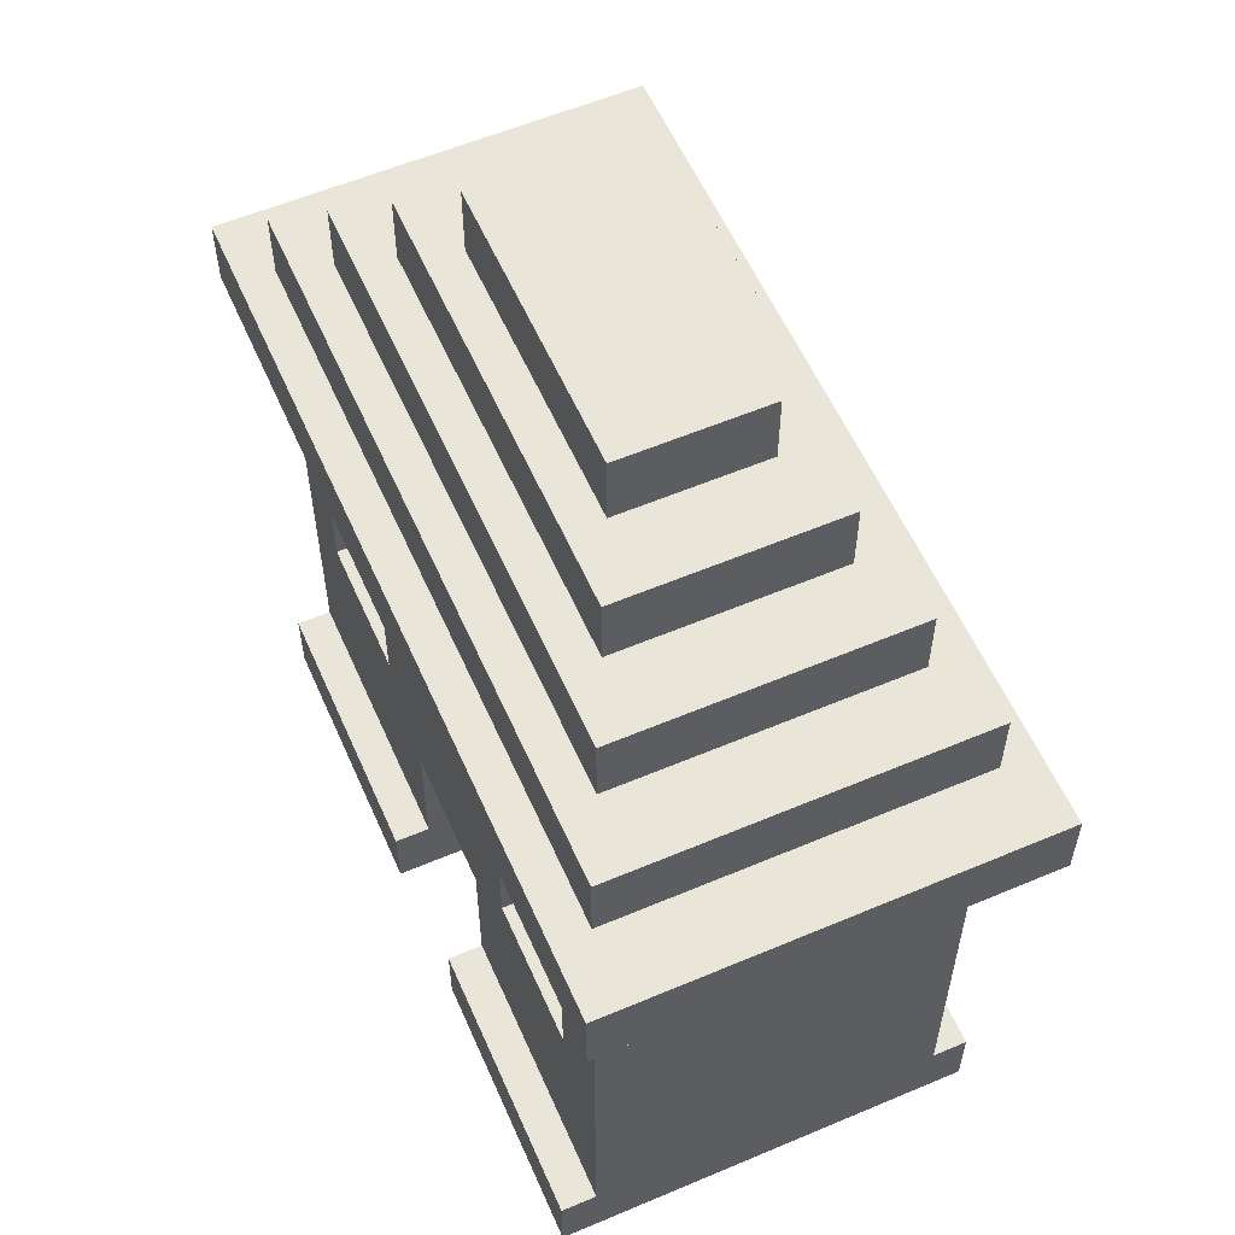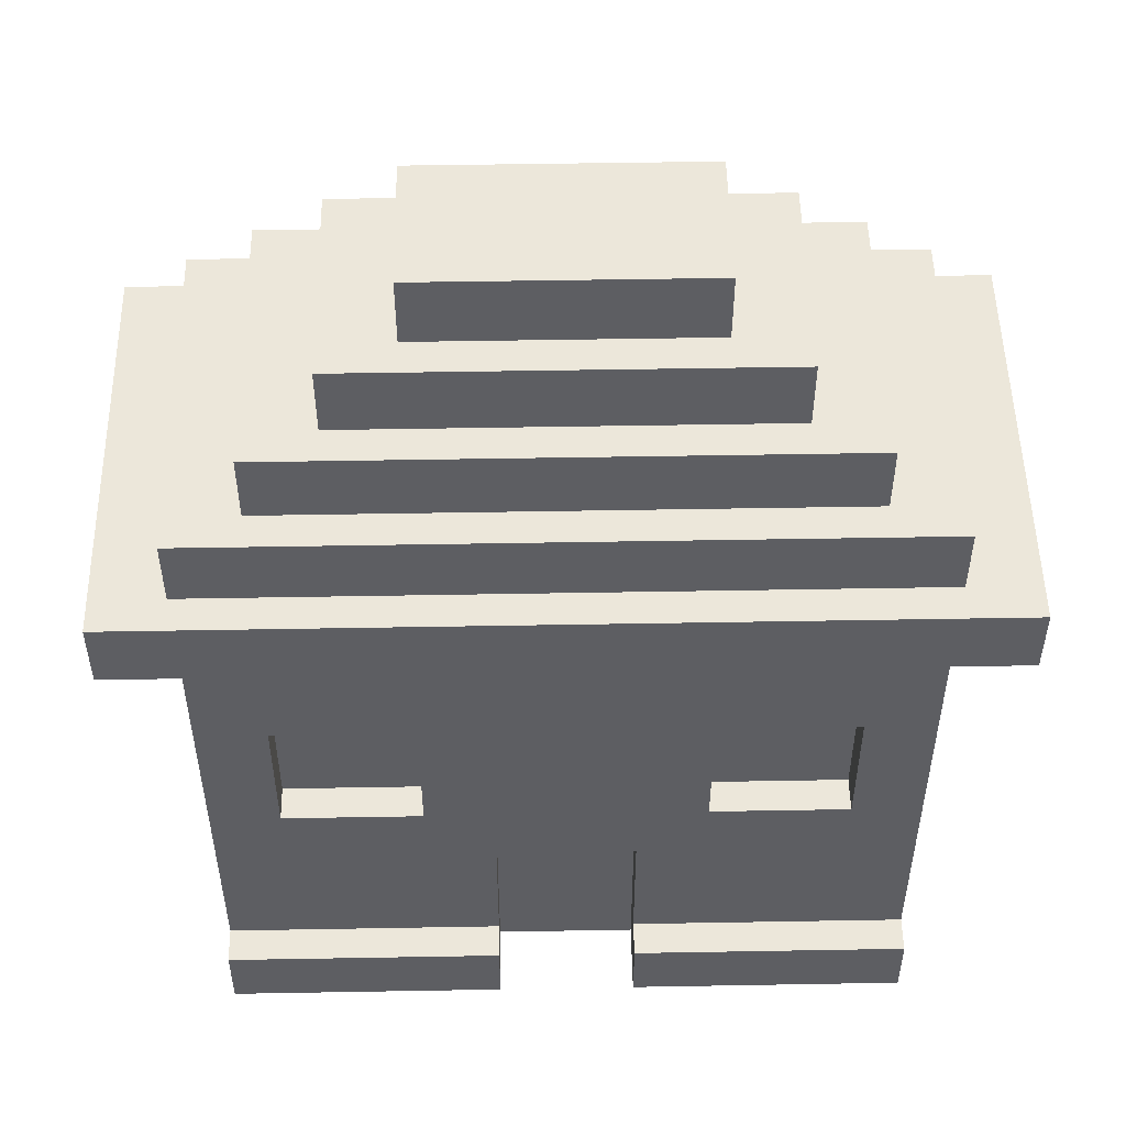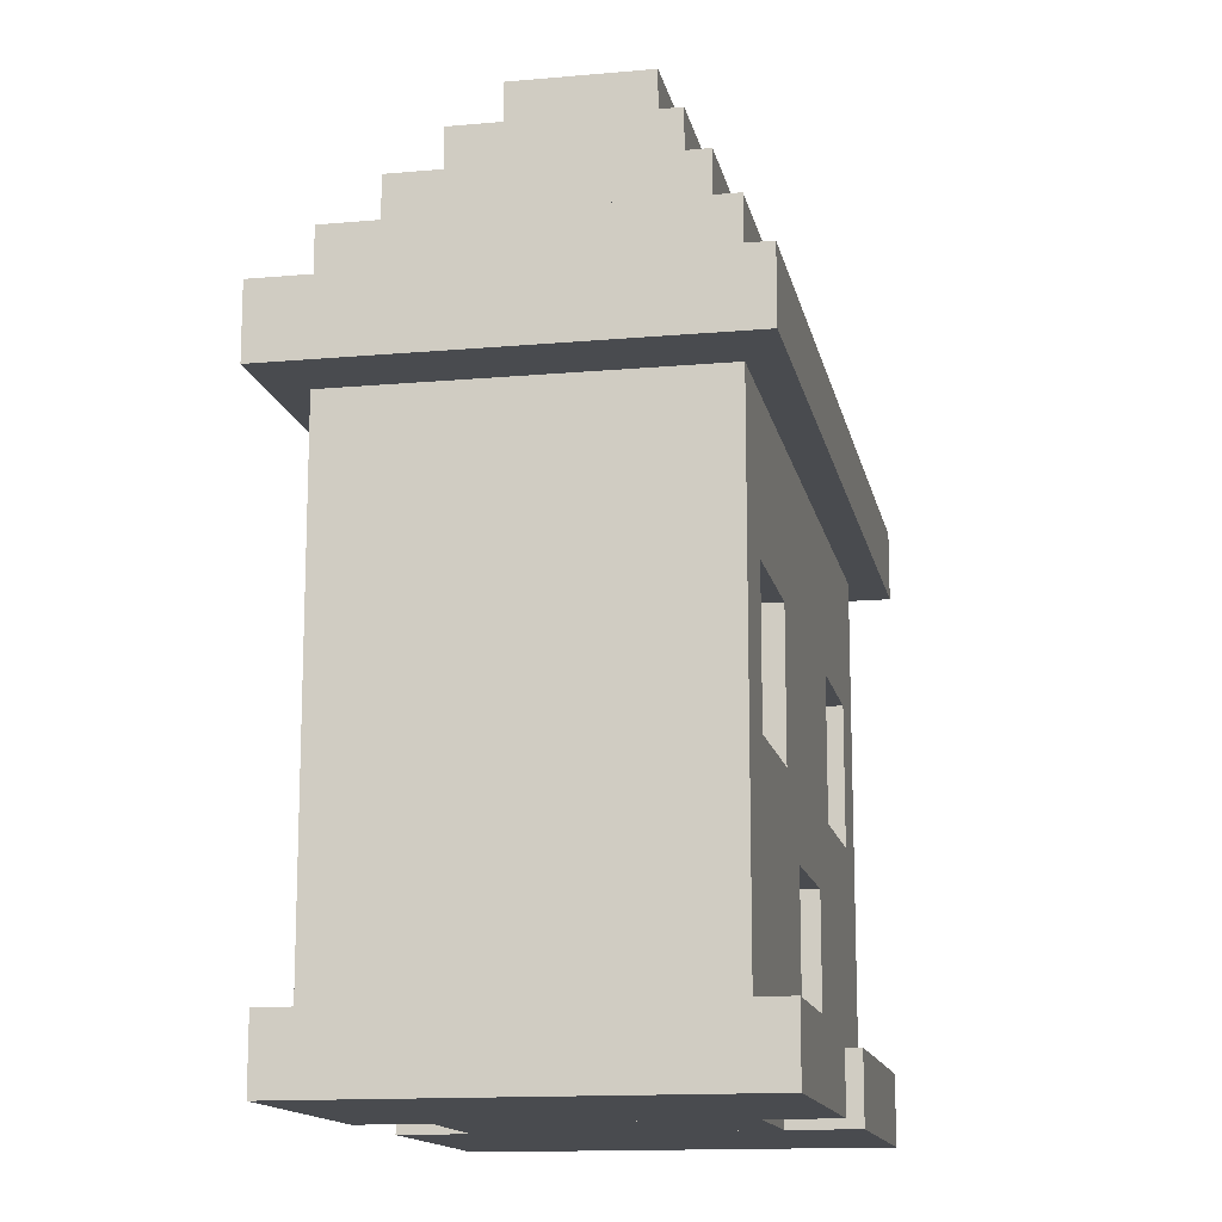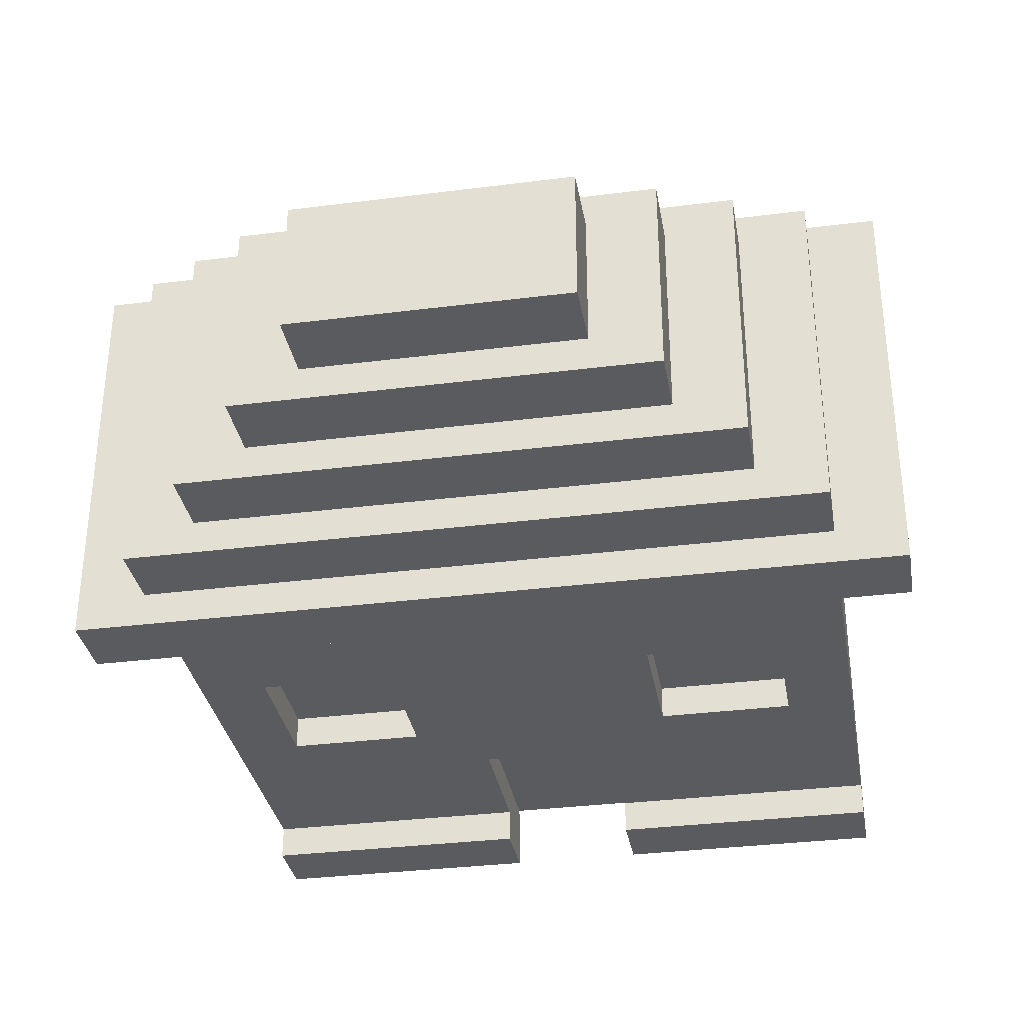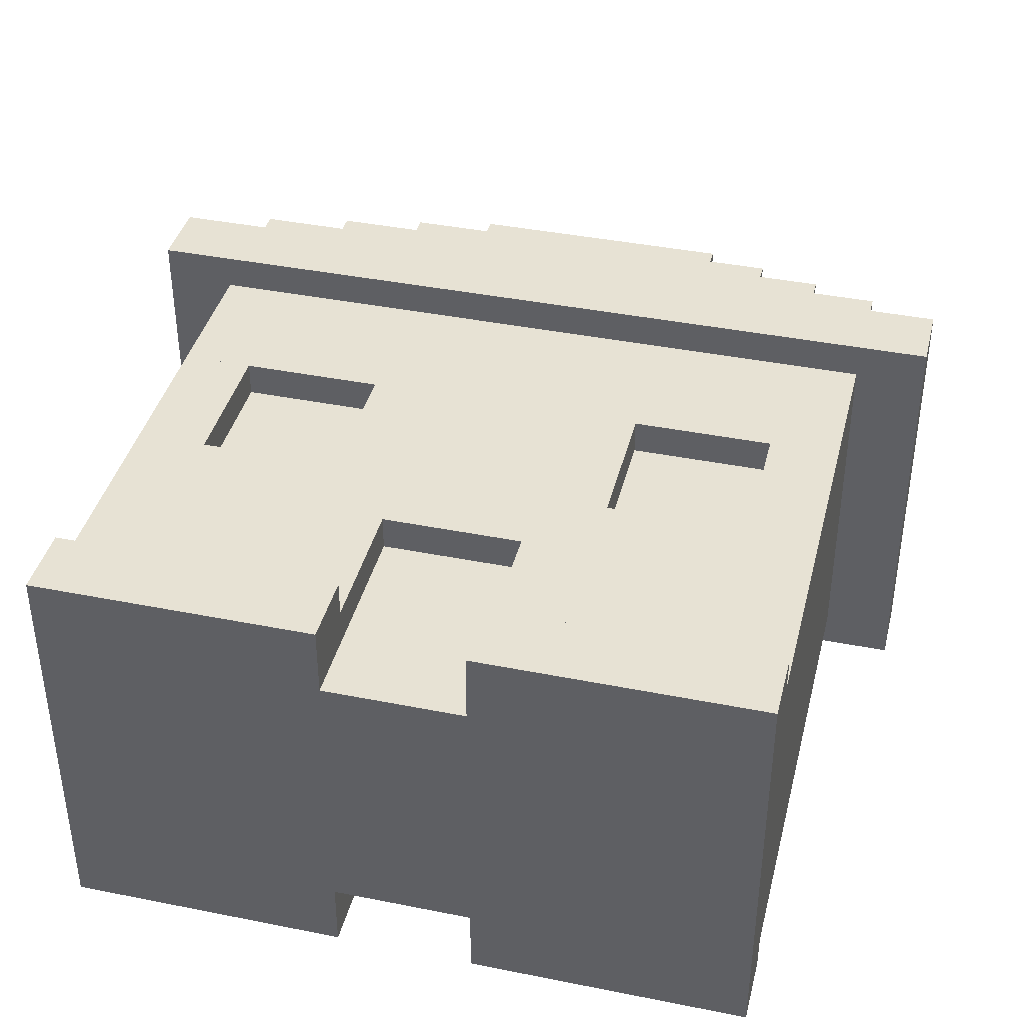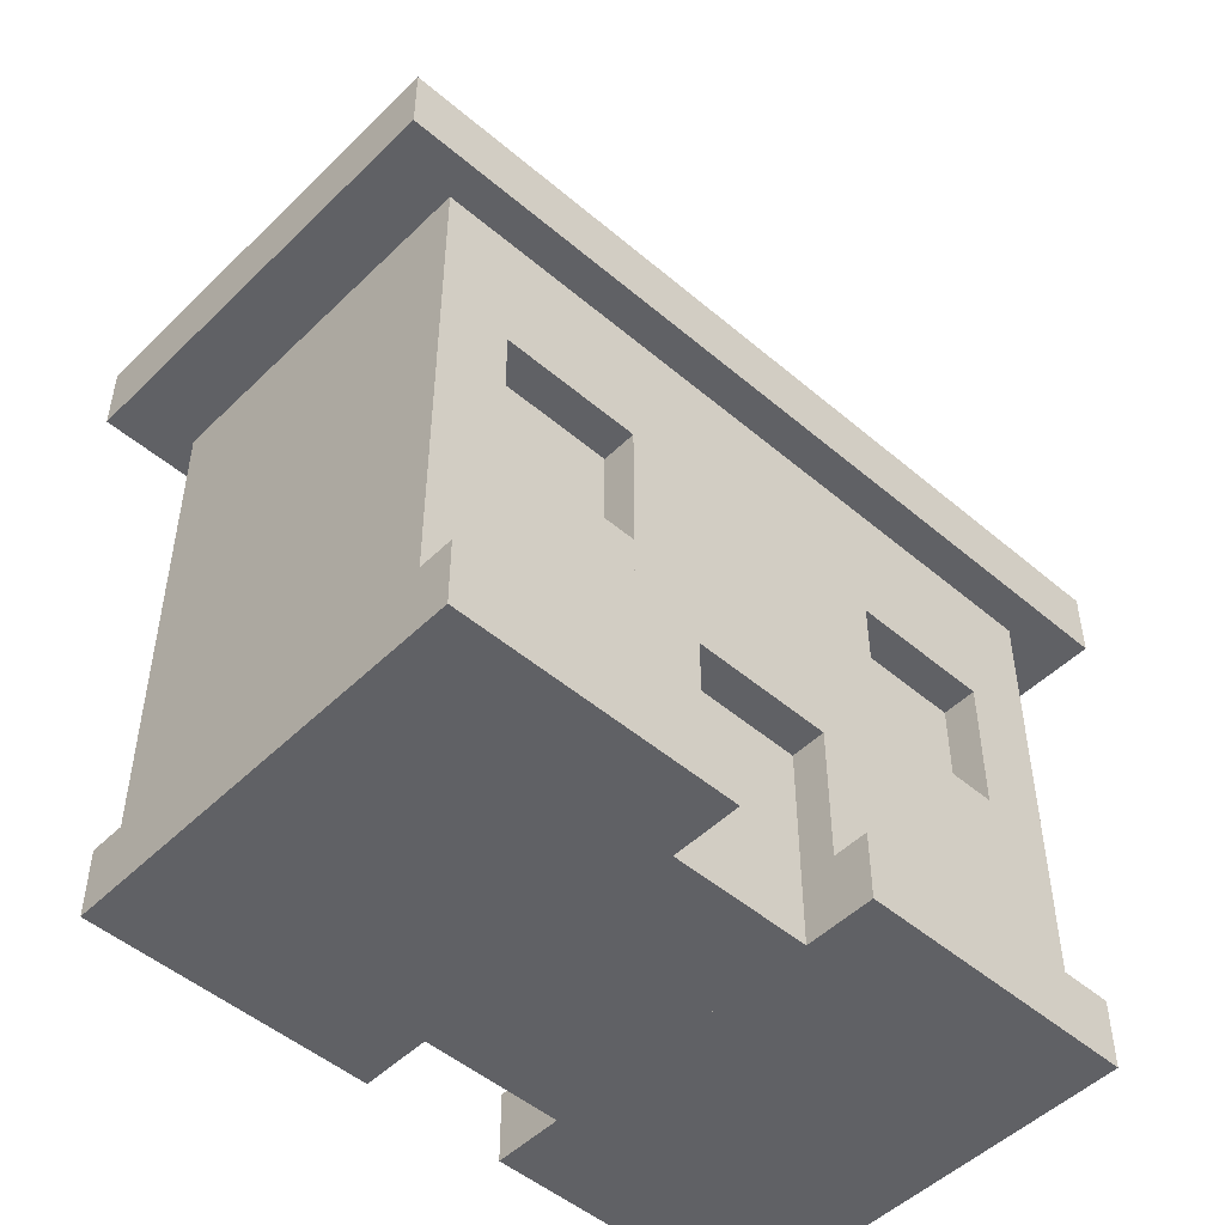
<metadata>
{"format":"obj","ext":"obj","renderer":"f3d","projection":"perspective","resolution":1024,"background":"white","views":[{"elev":57.7,"azim":-113.7,"up":"+Y"},{"elev":51.1,"azim":-1.1,"up":"+Y"},{"elev":-14.0,"azim":101.2,"up":"+Y"},{"elev":-33.3,"azim":-170.1,"up":"+Z"},{"elev":39.8,"azim":13.9,"up":"+Z"},{"elev":-49.8,"azim":-43.1,"up":"+Y"}]}
</metadata>
<code>
v 2 5 1
v 2 5 -1
v -2 5 1
v -2 5 -1
v -2 6 -1
v -2 6 1
v 2 6 -1
v 2 6 1
v 1 5 1
v 1 5 -1
v 1 6 -1
v 1 6 1
v 3 4 1.5
v 3 4 -1.5
v -3 4 1.5
v -3 4 -1.5
v -3 5 -1.5
v -3 5 1.5
v 3 5 -1.5
v 3 5 1.5
v 4 3 2
v 4 3 -2
v -4 3 2
v -4 3 -2
v -4 4 -2
v -4 4 2
v 4 4 -2
v 4 4 2
v 5 2 2.5
v 5 2 -2.5
v -5 2 2.5
v -5 2 -2.5
v -5 3 -2.5
v -5 3 2.5
v 5 3 -2.5
v 5 3 2.5
v 6 1 3
v 6 1 -3
v -6 1 3
v -6 1 -3
v -6 2 -3
v -6 2 3
v 6 2 -3
v 6 2 3
v 5 -6 2.5
v 5 -6 -2.5
v 4 -6 2.5
v 4 -6 -2.5
v 4 1 -2.5
v 4 1 2.5
v 5 1 -2.5
v 5 1 2.5
v 4 0 2.5
v 4 0 -2.5
v -5 0 2.5
v -5 0 -2.5
v -5 1 -2.5
v -5 1 2.5
v 4 -1 2.5
v 4 -1 -2.5
v -5 -1 2.5
v -5 -1 -2.5
v 2 -6 2.5
v 2 -6 -2.5
v 1 -6 2.5
v 1 -6 -2.5
v 1 -1 -2.5
v 1 -1 2.5
v 2 -1 -2.5
v 2 -1 2.5
v 1 -2 2.5
v 1 -2 -2.5
v -2 -2 2.5
v -2 -2 -2.5
v -2 -1 -2.5
v -2 -1 2.5
v -4 -6 2.5
v -4 -6 -2.5
v -5 -6 2.5
v -5 -6 -2.5
v -4 -1 -2.5
v -4 -1 2.5
v 1 -4 2.5
v 1 -4 -2.5
v -2 -4 2.5
v -2 -4 -2.5
v 2 -3 -2.5
v 2 -3 2.5
v 4 -3 -2.5
v 4 -3 2.5
v -2 -6 2.5
v -2 -6 -2.5
v -4 -3 -2.5
v -4 -3 2.5
v -2 -3 -2.5
v -2 -3 2.5
v -1 -6 2.5
v -1 -6 -2.5
v -1 -4 -2.5
v -1 -4 2.5
v 4 -3 2
v 4 -3 -2
v 2 -3 2
v 2 -3 -2
v 2 -1 -2
v 2 -1 2
v 4 -1 -2
v 4 -1 2
v -2 -3 2
v -2 -3 -2
v -4 -3 2
v -4 -3 -2
v -4 -1 -2
v -4 -1 2
v -2 -1 -2
v -2 -1 2
v 1 -7 2
v 1 -7 -2
v -1 -7 2
v -1 -7 -2
v -1 -4 -2
v -1 -4 2
v 1 -4 -2
v 1 -4 2
v 5 -7 3
v 5 -7 -3
v 1 -7 3
v 1 -7 -3
v 1 -6 -3
v 1 -6 3
v 5 -6 -3
v 5 -6 3
v -1 -7 3
v -1 -7 -3
v -5 -7 3
v -5 -7 -3
v -5 -6 -3
v -5 -6 3
v -1 -6 -3
v -1 -6 3
f 3 2 1
f 2 3 4
f 3 5 4
f 5 3 6
f 5 2 4
f 2 5 7
f 8 3 1
f 3 8 6
f 8 2 7
f 2 8 1
f 5 8 7
f 8 5 6
f 9 2 1
f 2 9 10
f 9 11 10
f 11 9 12
f 11 2 10
f 2 11 7
f 8 9 1
f 9 8 12
f 8 2 7
f 2 8 1
f 11 8 7
f 8 11 12
f 15 14 13
f 14 15 16
f 15 17 16
f 17 15 18
f 17 14 16
f 14 17 19
f 20 15 13
f 15 20 18
f 20 14 19
f 14 20 13
f 17 20 19
f 20 17 18
f 23 22 21
f 22 23 24
f 23 25 24
f 25 23 26
f 25 22 24
f 22 25 27
f 28 23 21
f 23 28 26
f 28 22 27
f 22 28 21
f 25 28 27
f 28 25 26
f 31 30 29
f 30 31 32
f 31 33 32
f 33 31 34
f 33 30 32
f 30 33 35
f 36 31 29
f 31 36 34
f 36 30 35
f 30 36 29
f 33 36 35
f 36 33 34
f 39 38 37
f 38 39 40
f 39 41 40
f 41 39 42
f 41 38 40
f 38 41 43
f 44 39 37
f 39 44 42
f 44 38 43
f 38 44 37
f 41 44 43
f 44 41 42
f 47 46 45
f 46 47 48
f 47 49 48
f 49 47 50
f 49 46 48
f 46 49 51
f 52 47 45
f 47 52 50
f 52 46 51
f 46 52 45
f 49 52 51
f 52 49 50
f 55 54 53
f 54 55 56
f 55 57 56
f 57 55 58
f 57 54 56
f 54 57 49
f 50 55 53
f 55 50 58
f 50 54 49
f 54 50 53
f 57 50 49
f 50 57 58
f 61 60 59
f 60 61 62
f 61 56 62
f 56 61 55
f 56 60 62
f 60 56 54
f 53 61 59
f 61 53 55
f 53 60 54
f 60 53 59
f 56 53 54
f 53 56 55
f 65 64 63
f 64 65 66
f 65 67 66
f 67 65 68
f 67 64 66
f 64 67 69
f 70 65 63
f 65 70 68
f 70 64 69
f 64 70 63
f 67 70 69
f 70 67 68
f 73 72 71
f 72 73 74
f 73 75 74
f 75 73 76
f 75 72 74
f 72 75 67
f 68 73 71
f 73 68 76
f 68 72 67
f 72 68 71
f 75 68 67
f 68 75 76
f 79 78 77
f 78 79 80
f 79 62 80
f 62 79 61
f 62 78 80
f 78 62 81
f 82 79 77
f 79 82 61
f 82 78 81
f 78 82 77
f 62 82 81
f 82 62 61
f 85 84 83
f 84 85 86
f 85 74 86
f 74 85 73
f 74 84 86
f 84 74 72
f 71 85 83
f 85 71 73
f 71 84 72
f 84 71 83
f 74 71 72
f 71 74 73
f 63 48 47
f 48 63 64
f 63 87 64
f 87 63 88
f 87 48 64
f 48 87 89
f 90 63 47
f 63 90 88
f 90 48 89
f 48 90 47
f 87 90 89
f 90 87 88
f 77 92 91
f 92 77 78
f 77 93 78
f 93 77 94
f 93 92 78
f 92 93 95
f 96 77 91
f 77 96 94
f 96 92 95
f 92 96 91
f 93 96 95
f 96 93 94
f 91 98 97
f 98 91 92
f 91 86 92
f 86 91 85
f 86 98 92
f 98 86 99
f 100 91 97
f 91 100 85
f 100 98 99
f 98 100 97
f 86 100 99
f 100 86 85
f 55 54 53
f 54 55 56
f 55 57 56
f 57 55 58
f 57 54 56
f 54 57 49
f 50 55 53
f 55 50 58
f 50 54 49
f 54 50 53
f 57 50 49
f 50 57 58
f 73 72 71
f 72 73 74
f 73 75 74
f 75 73 76
f 75 72 74
f 72 75 67
f 68 73 71
f 73 68 76
f 68 72 67
f 72 68 71
f 75 68 67
f 68 75 76
f 103 102 101
f 102 103 104
f 103 105 104
f 105 103 106
f 105 102 104
f 102 105 107
f 108 103 101
f 103 108 106
f 108 102 107
f 102 108 101
f 105 108 107
f 108 105 106
f 111 110 109
f 110 111 112
f 111 113 112
f 113 111 114
f 113 110 112
f 110 113 115
f 116 111 109
f 111 116 114
f 116 110 115
f 110 116 109
f 113 116 115
f 116 113 114
f 119 118 117
f 118 119 120
f 119 121 120
f 121 119 122
f 121 118 120
f 118 121 123
f 124 119 117
f 119 124 122
f 124 118 123
f 118 124 117
f 121 124 123
f 124 121 122
f 127 126 125
f 126 127 128
f 127 129 128
f 129 127 130
f 129 126 128
f 126 129 131
f 132 127 125
f 127 132 130
f 132 126 131
f 126 132 125
f 129 132 131
f 132 129 130
f 135 134 133
f 134 135 136
f 135 137 136
f 137 135 138
f 137 134 136
f 134 137 139
f 140 135 133
f 135 140 138
f 140 134 139
f 134 140 133
f 137 140 139
f 140 137 138

</code>
